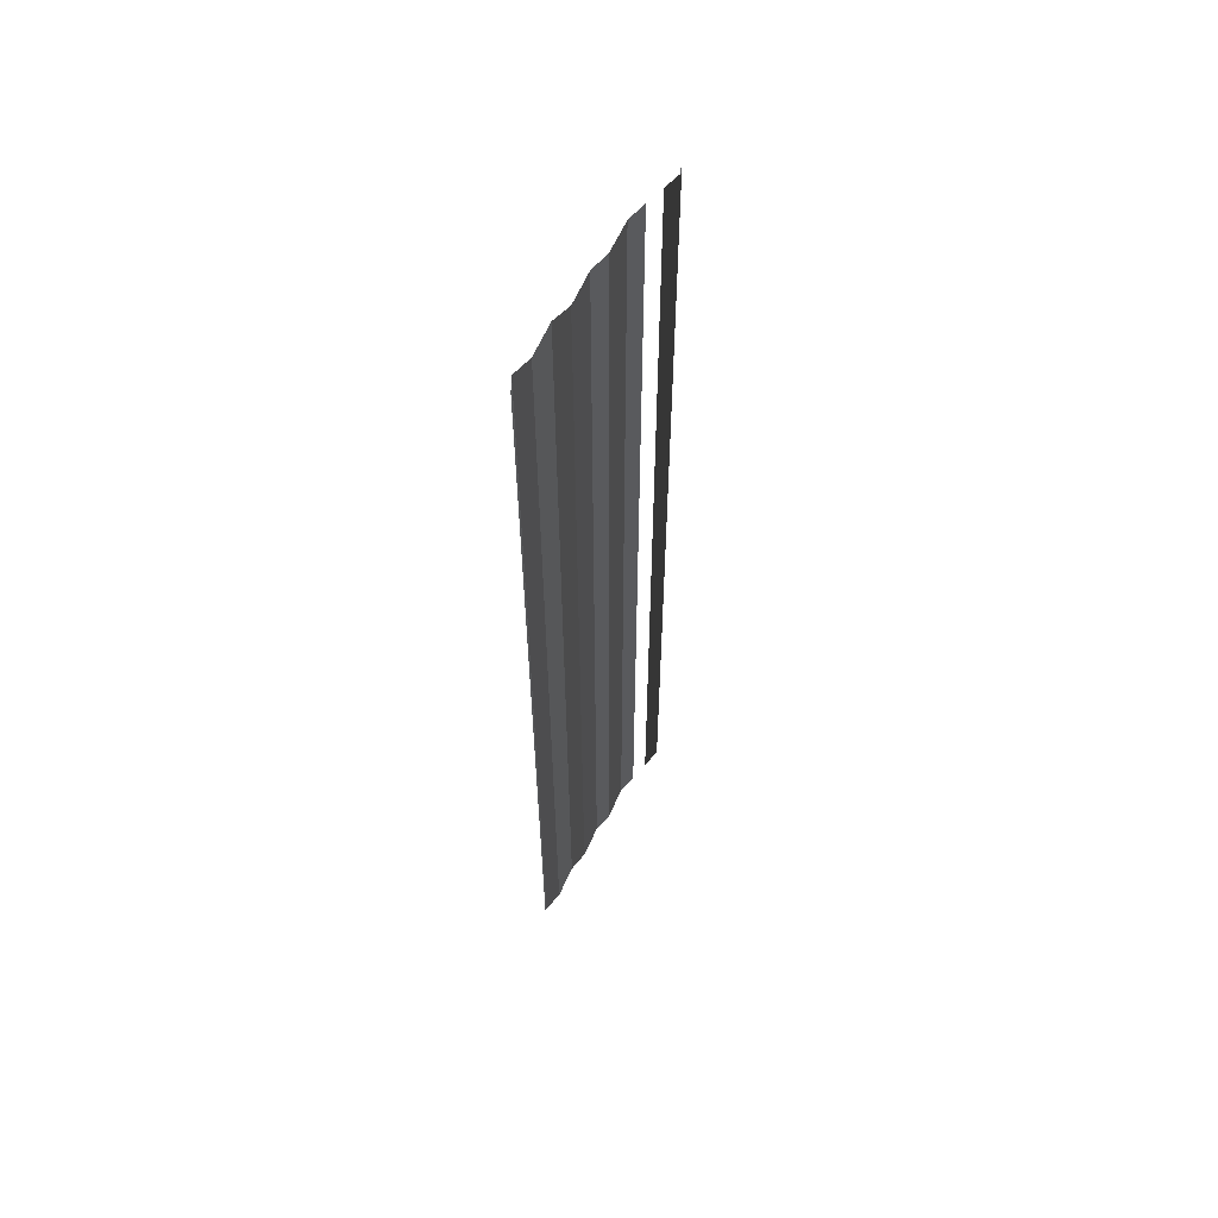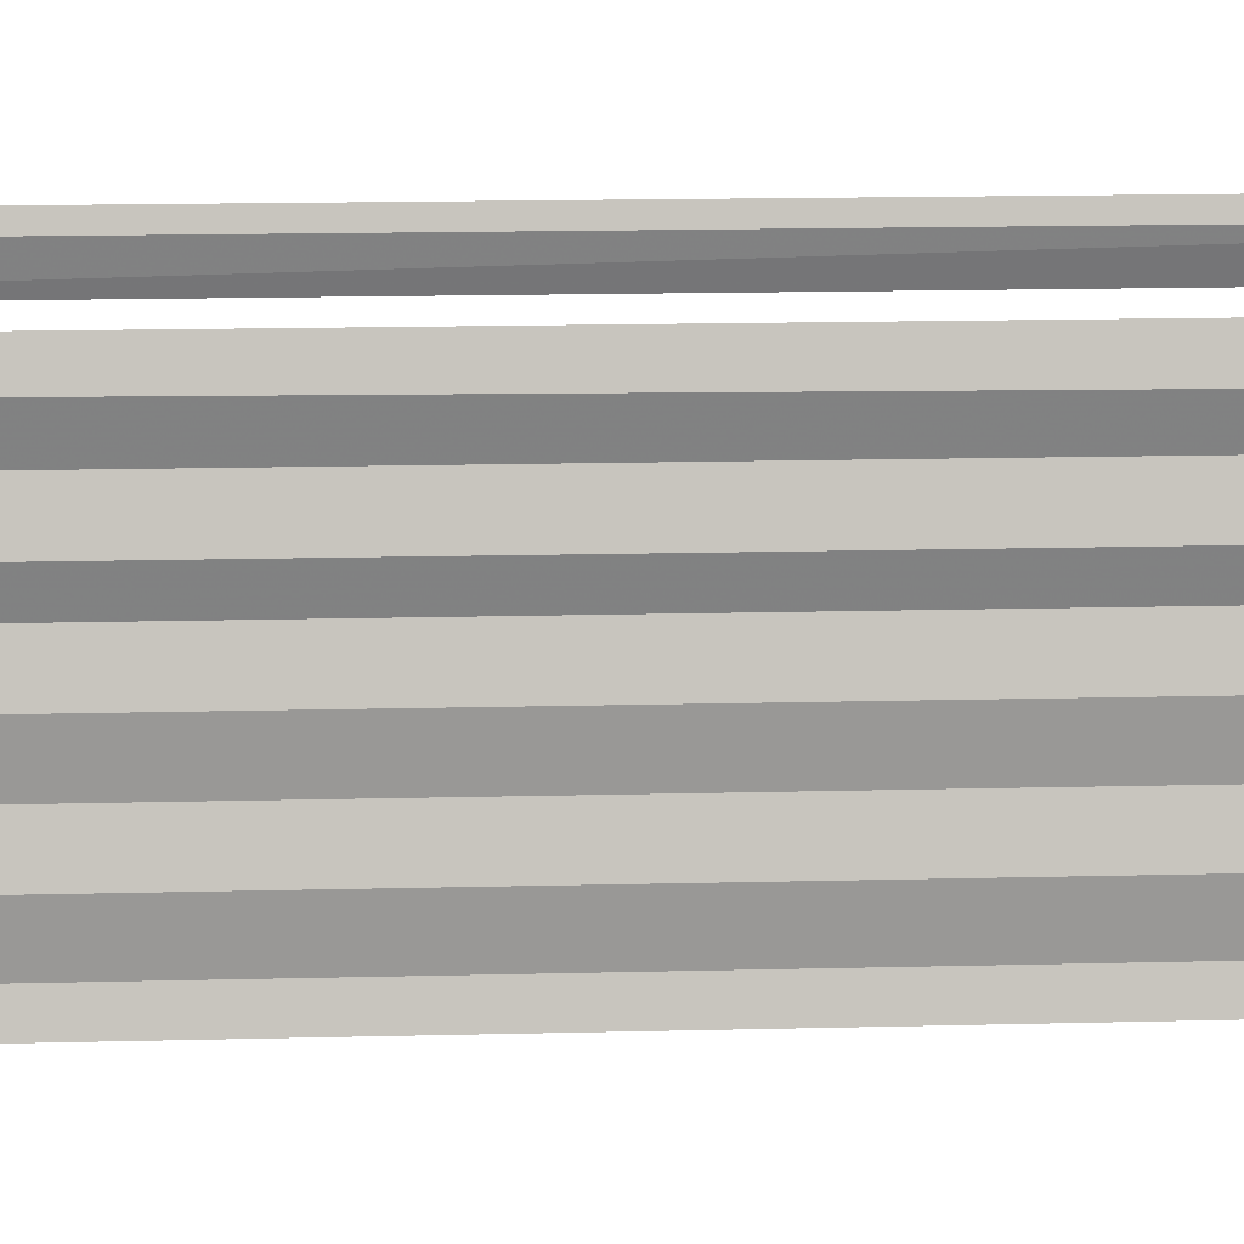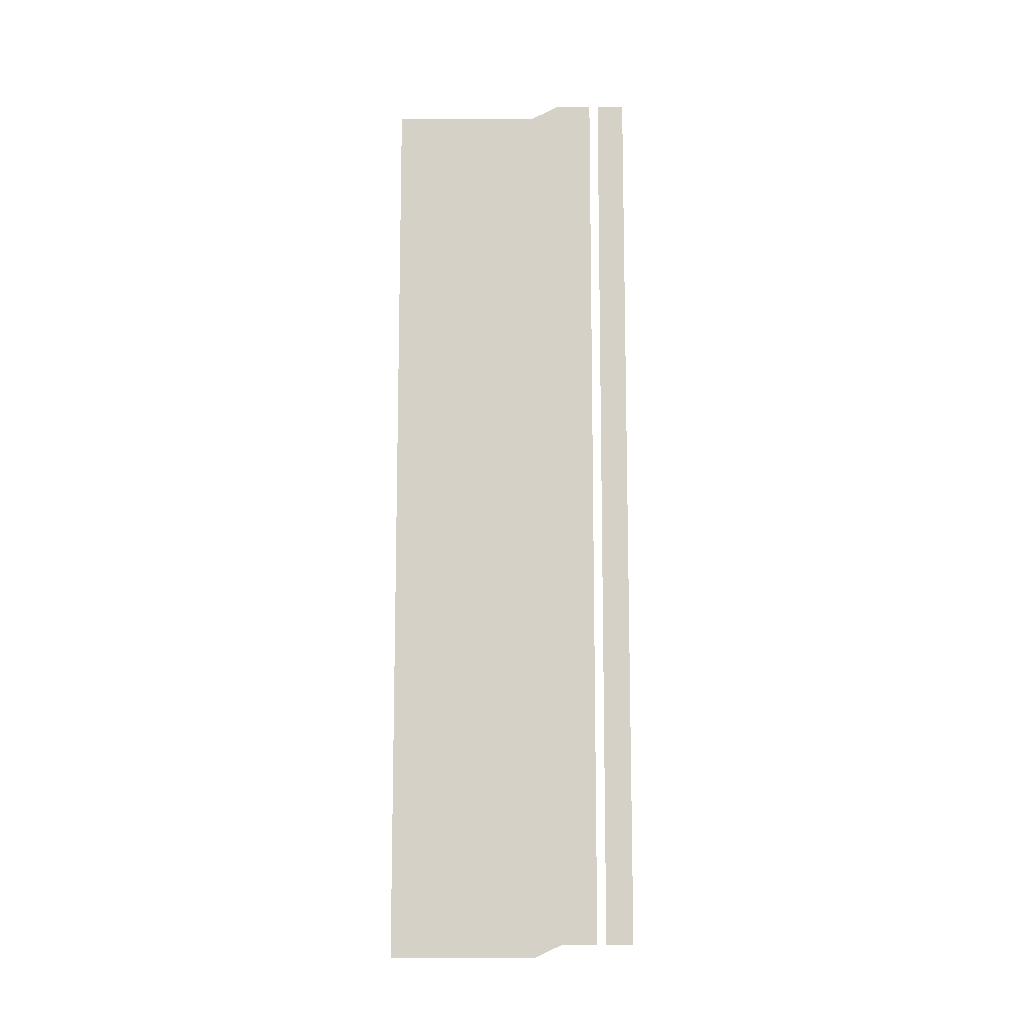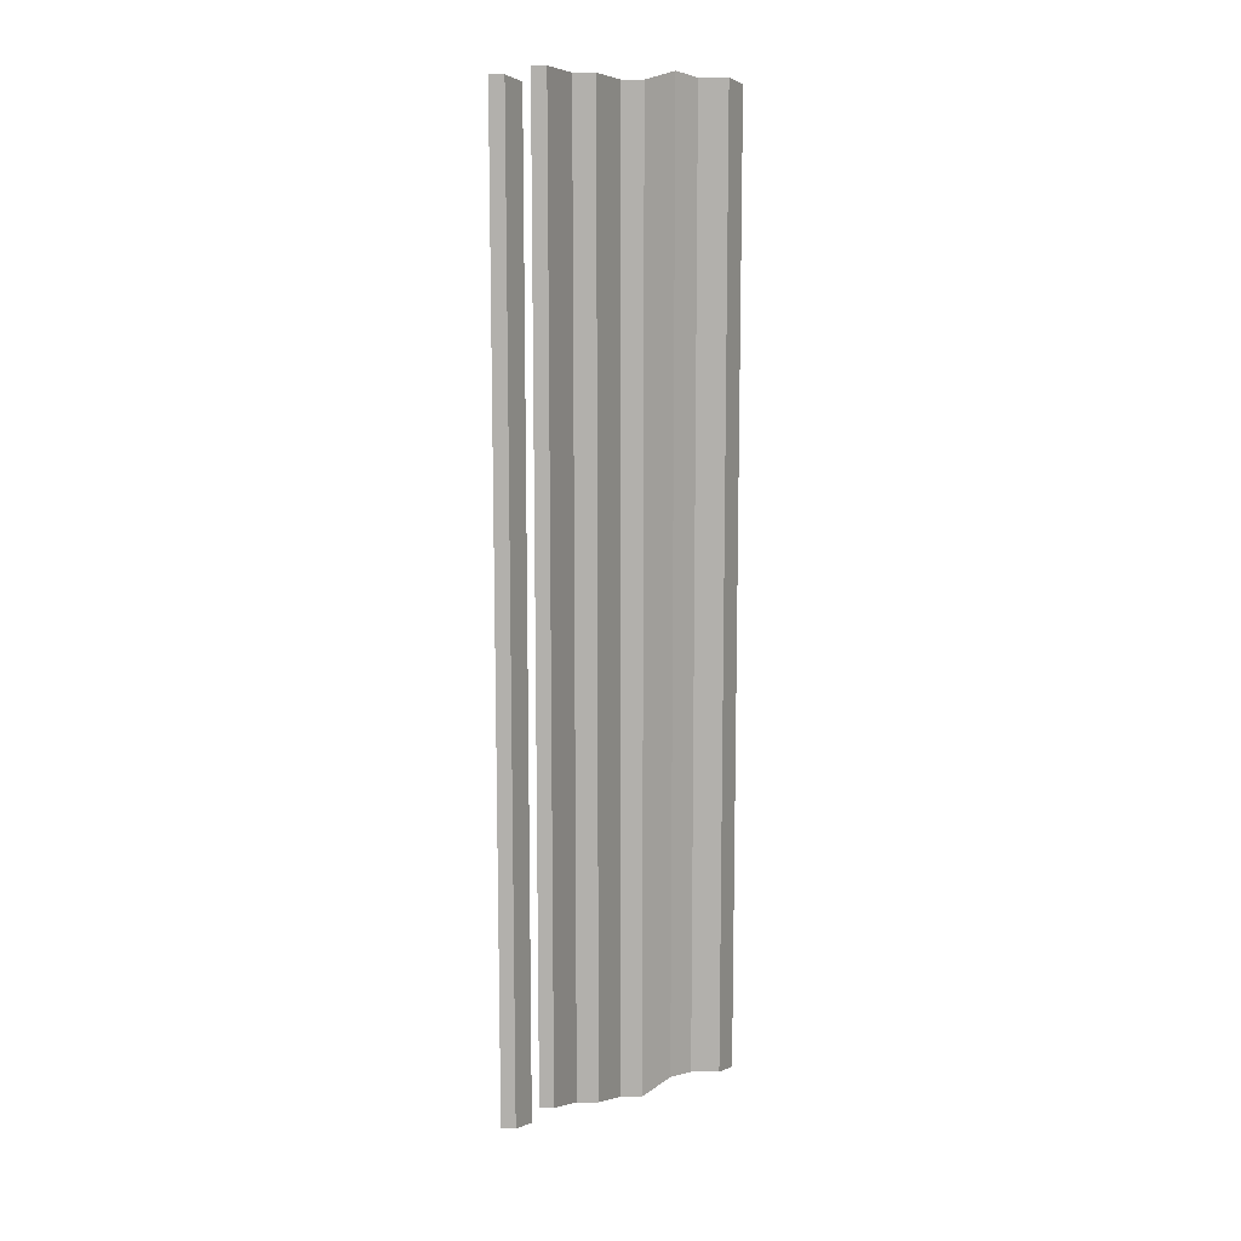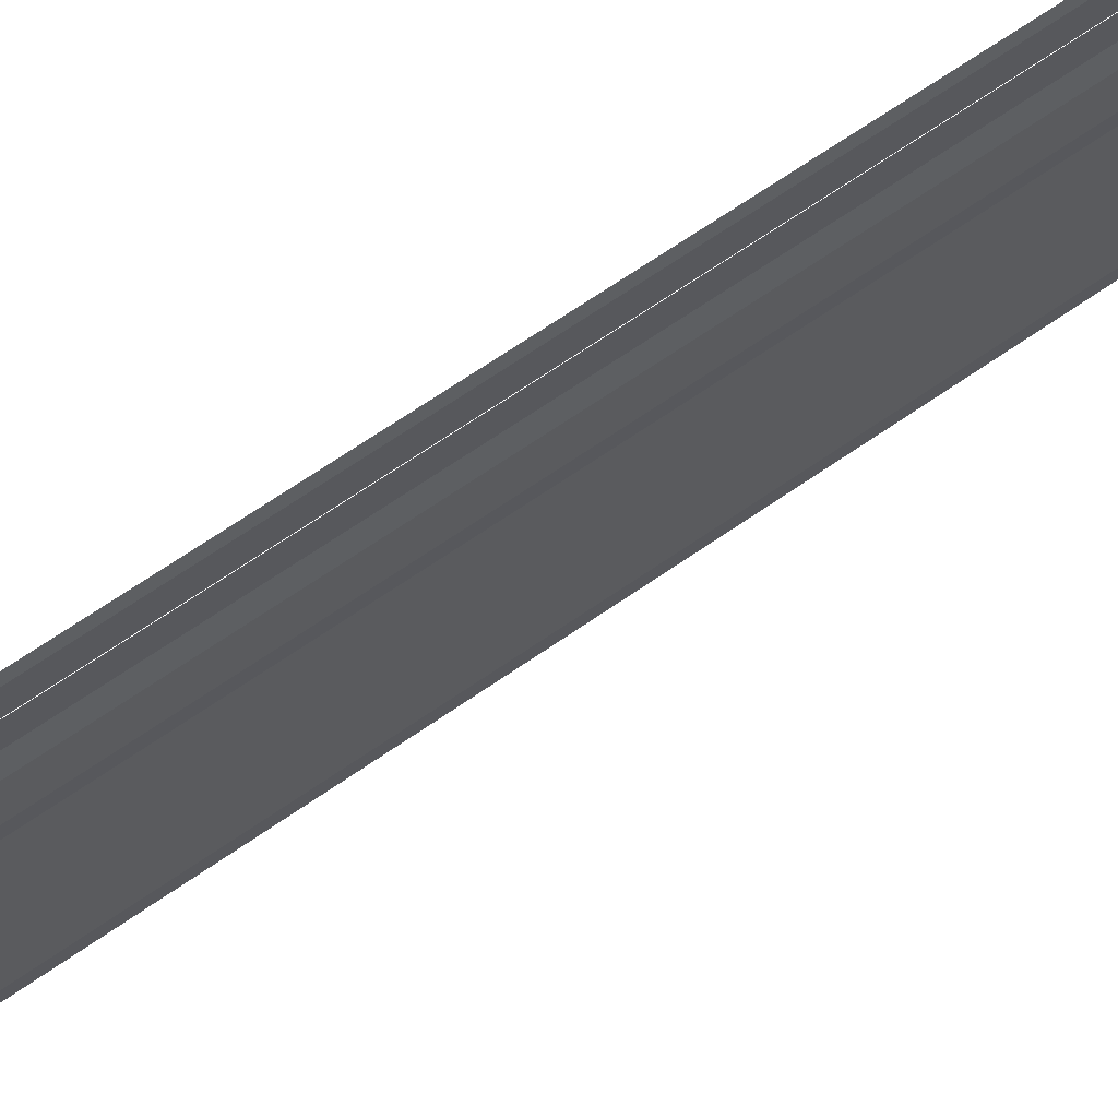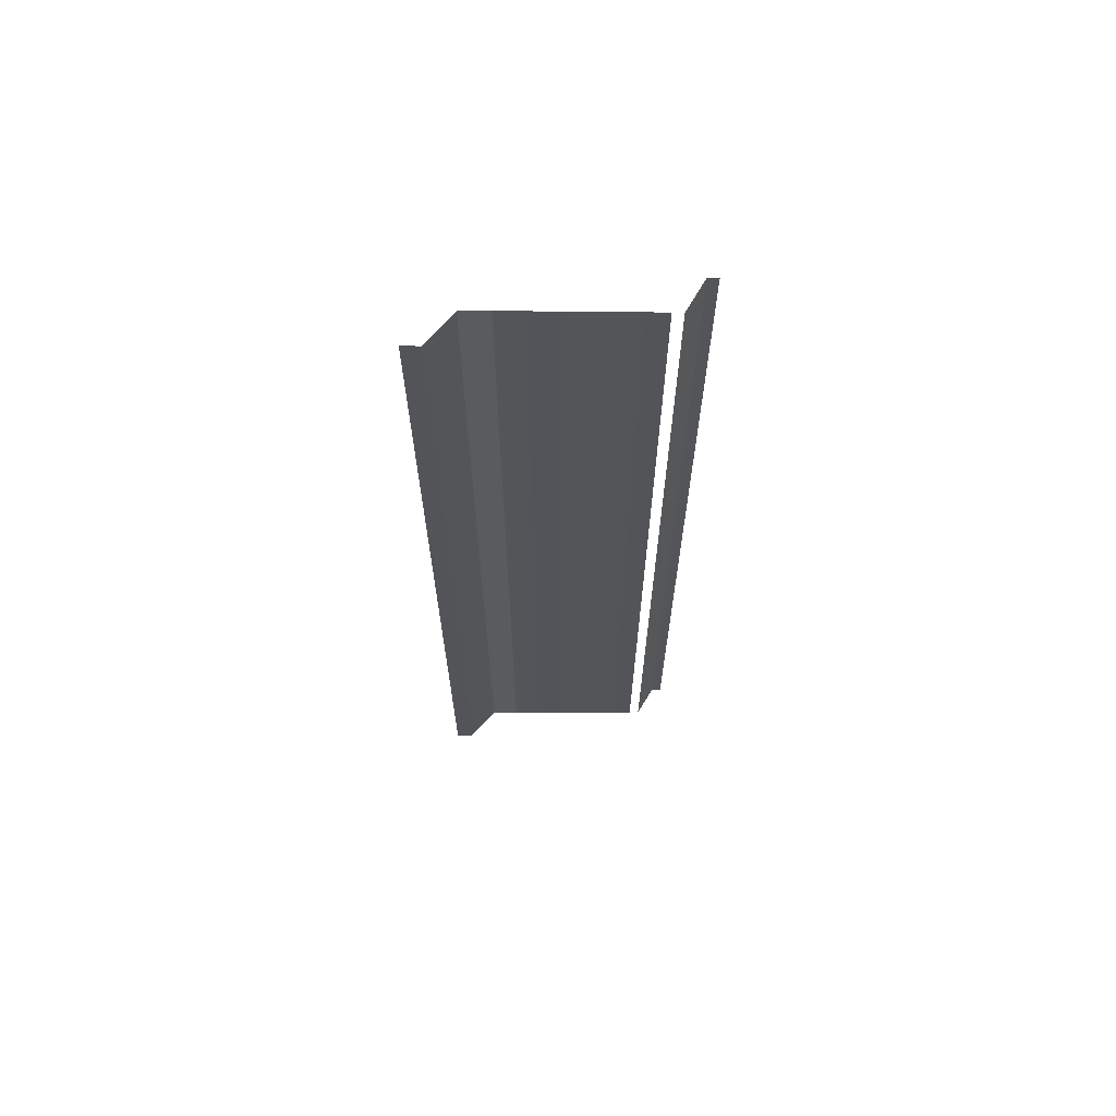
<metadata>
{"format":"obj","ext":"obj","renderer":"f3d","projection":"perspective","resolution":1024,"background":"white","views":[{"elev":58.5,"azim":-150.4,"up":"+Y"},{"elev":13.6,"azim":-93.8,"up":"+Z"},{"elev":-10.8,"azim":-87.1,"up":"+Y"},{"elev":11.7,"azim":59.4,"up":"+Y"},{"elev":65.6,"azim":-124.8,"up":"+Z"},{"elev":66.1,"azim":-98.6,"up":"+Y"}]}
</metadata>
<code>
o 8583
v 2225 1871 16.52
v 2225 1871 16.52
v 2225 1871 16.52
v 2225 1871 16.52
v 2225 1871 16.52
v 2225 1871 16.52
v 2225 1871 16.52
v 2225 1871 16.52
v 2225 1871 16.52
v 2225 1871 16.52
v 2225 1871 16.52
v 2225 1871 16.52
v 2225 1871 16.52
v 2225 1871 16.52
v 2225 1871 16.52
v 2225 1871 16.52
v 2225 1871 16.52
v 2225 1871 16.52
v 2225 1871 16.52
v 2225 1871 16.52
v 2225 1871 16.52
v 2225 1871 16.52
v 2225 1871 16.52
v 2225 1871 16.52
v 2225 1871 16.52
v 2225 1871 16.52
v 2225 1871 16.52
v 2225 1871 16.52
v 2225 1871 16.52
v 2225 1871 16.52
v 2225 1871 16.52
v 2225 1871 16.52
v 2225 1871 16.52
v 2225 1871 16.52
v 2225 1871 16.52
v 2225 1871 16.52
v 2225 1871 16.52
v 2225 1871 16.52
v 2225 1871 16.52
v 2225 1871 16.52
v 2225 1871 16.52
v 2225 1871 16.52
v 2225 1871 16.52
v 2225 1871 16.52
v 2225 1871 16.52
v 2225 1871 16.52
v 2225 1871 16.52
v 2225 1871 16.52
v 2225 1871 16.52
v 2225 1871 16.52
v 2225 1871 16.52
v 2225 1871 16.52
v 2225 1871 16.52
v 2225 1871 16.52
v 2225 1871 16.52
v 2225 1871 16.52
v 2225 1871 16.52
v 2225 1871 16.52
v 2225 1871 16.52
v 2225 1871 16.52
v 2225 1871 16.52
v 2225 1871 16.52
v 2225 1871 16.52
v 2225 1871 16.52
v 2225 1871 16.52
v 2225 1871 16.52
v 2225 1871 16.52
v 2225 1871 16.52
v 2225 1871 16.52
v 2225 1871 16.52
v 2225 1871 16.52
v 2225 1871 16.52
v 2225 1871 16.52
v 2225 1871 16.52
v 2225 1871 16.52
v 2225 1871 16.52
v 2225 1871 16.52
v 2225 1871 16.52
v 2225 1871 16.52
v 2225 1871 16.52
v 2225 1871 16.52
v 2225 1871 16.52
v 2225 1871 16.52
v 2225 1871 16.52
v 2225 1871 16.52
v 2225 1871 16.52
v 2225 1871 16.52
v 2225 1871 16.52
v 2225 1871 16.52
v 2225 1871 16.52
v 2225 1871 16.52
v 2225 1871 16.52
v 2225 1871 16.52
v 2225 1871 16.52
v 2225 1871 16.52
v 2225 1871 16.52
v 2225 1871 16.52
v 2225 1871 16.52
v 2225 1871 16.52
v 2225 1871 16.52
v 2225 1871 16.52
v 2225 1871 16.52
f 1 2 3
f 3 4 5
f 6 7 8
f 8 9 10
f 11 12 13
f 13 14 15
f 16 17 18
f 18 19 20
f 21 22 23
f 23 24 25
f 26 27 28
f 28 29 30
f 31 32 33
f 33 34 35
f 36 37 38
f 38 39 40
f 41 42 43
f 44 42 43
f 45 46 43
f 44 47 48
f 48 49 50
f 51 42 52
f 51 53 54
f 54 55 56
f 57 58 59
f 59 60 61
f 62 63 64
f 64 65 66
f 67 68 69
f 69 70 71
f 72 73 74
f 74 75 76
f 77 78 79
f 79 80 81
f 82 83 84
f 84 85 86
f 87 88 89
f 90 88 89
f 91 92 89
f 90 93 94
f 94 95 96
f 97 88 98
f 97 99 100
f 100 101 102

</code>
